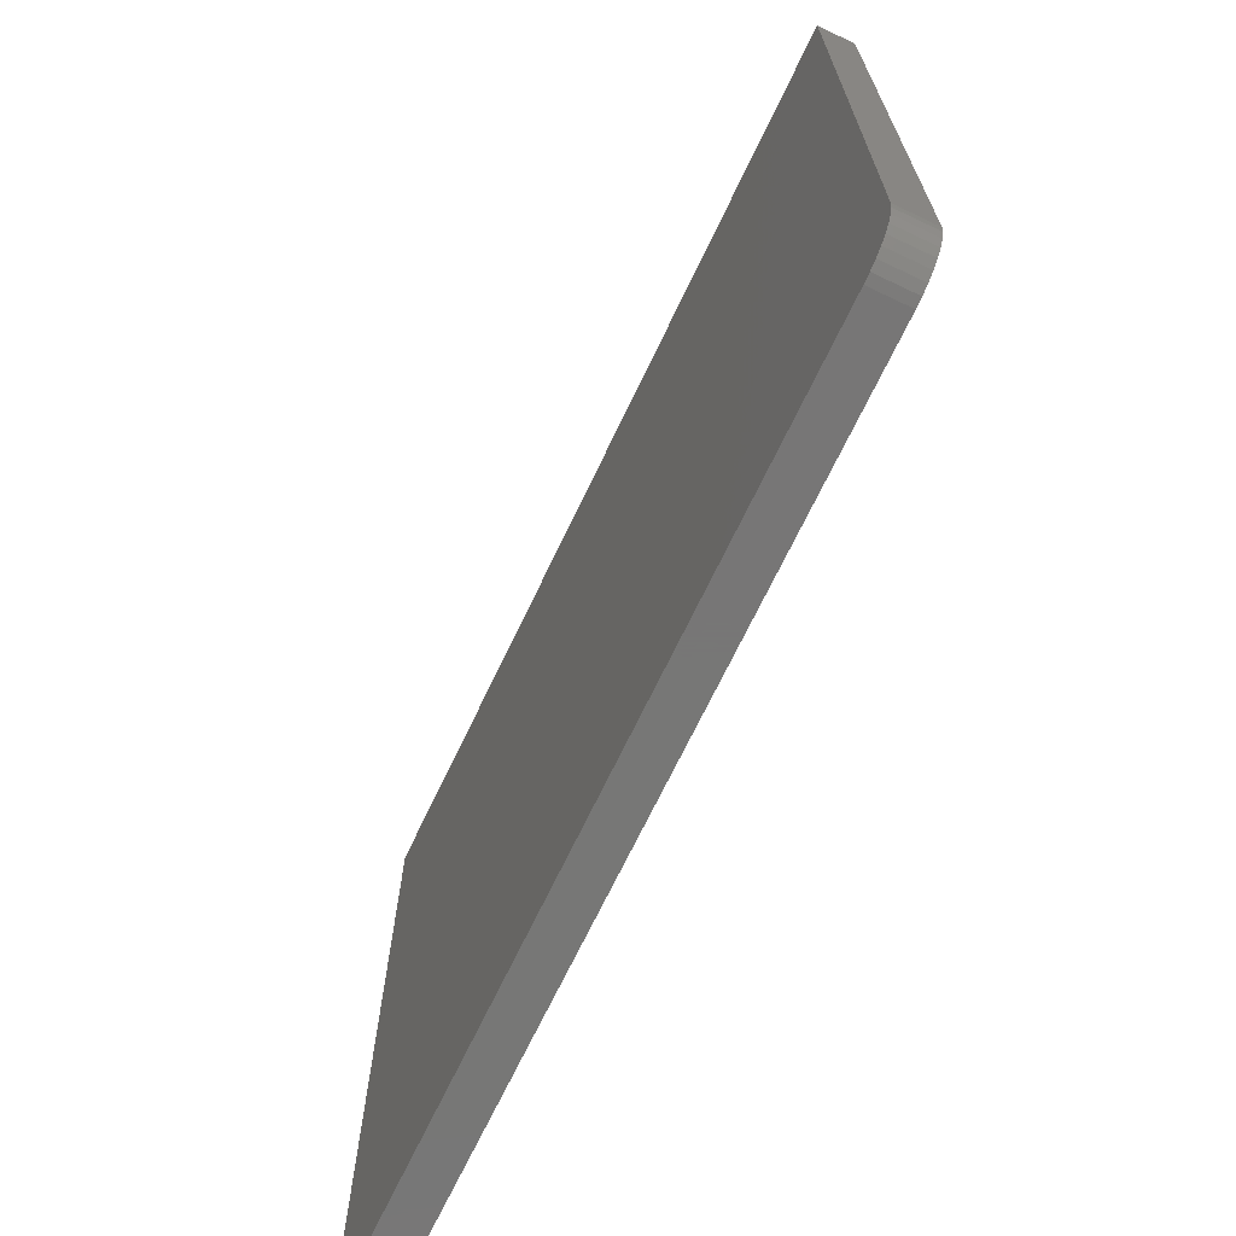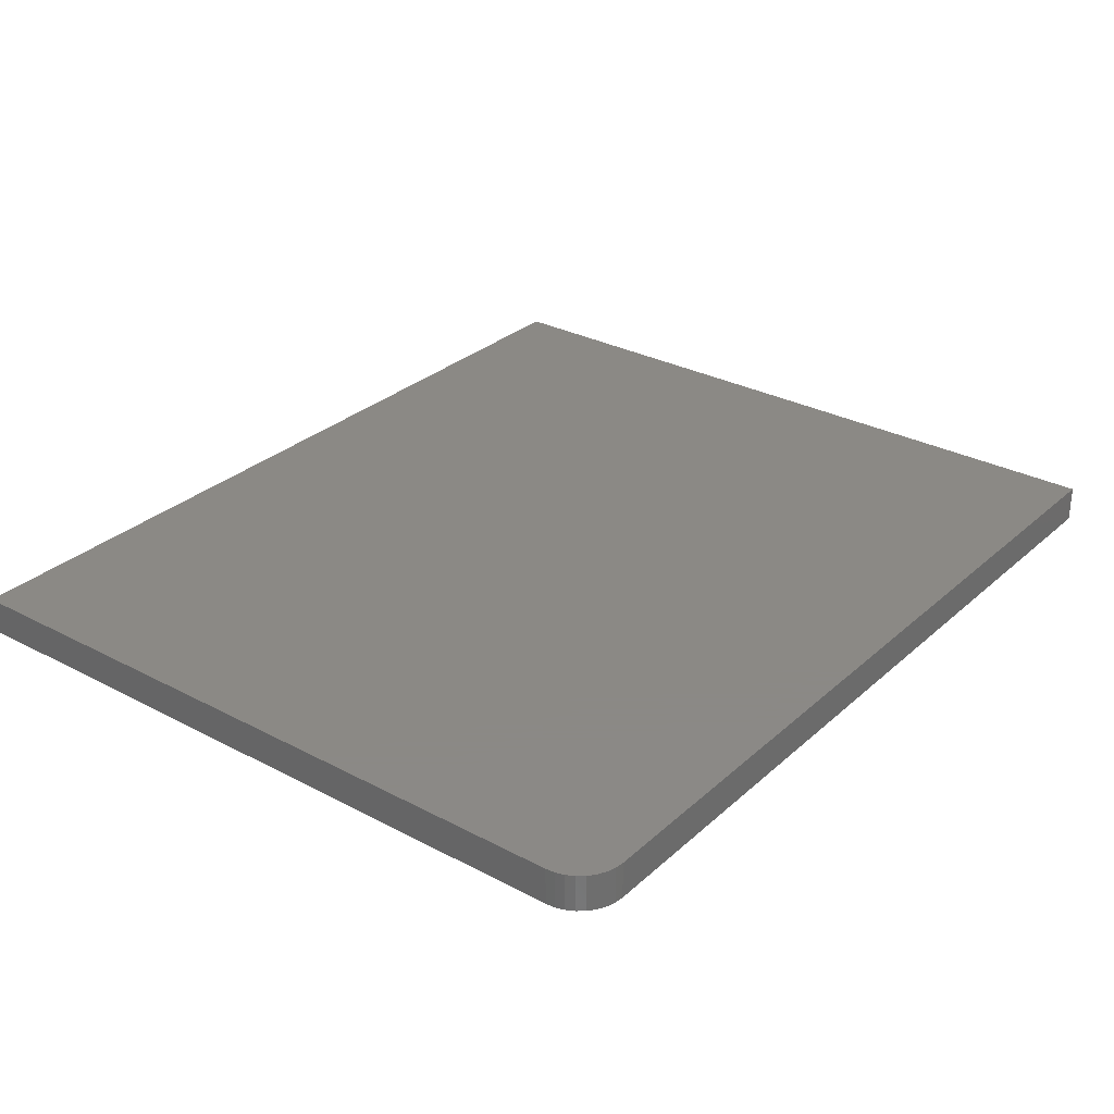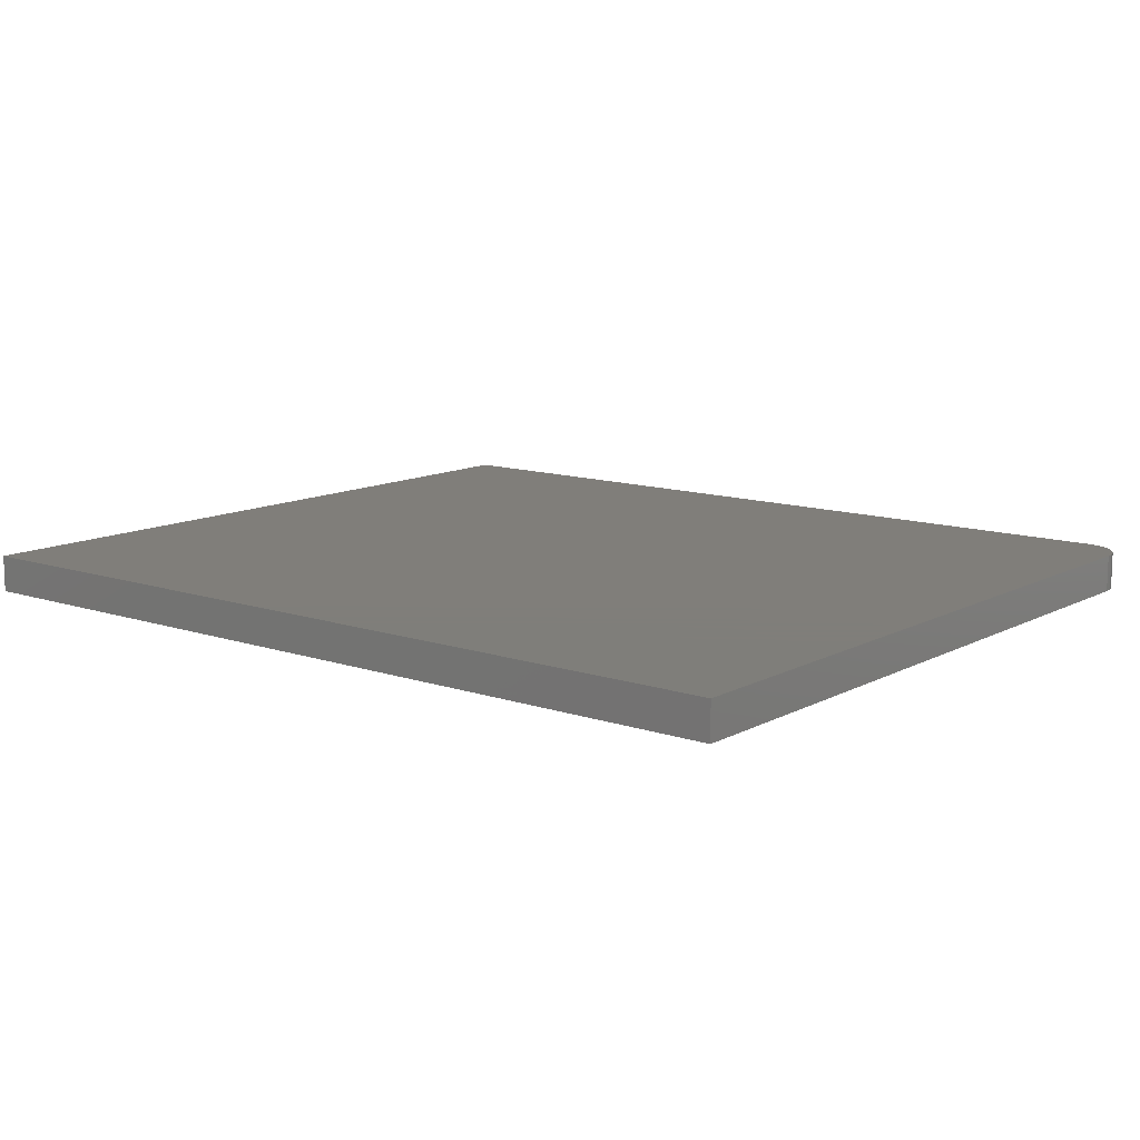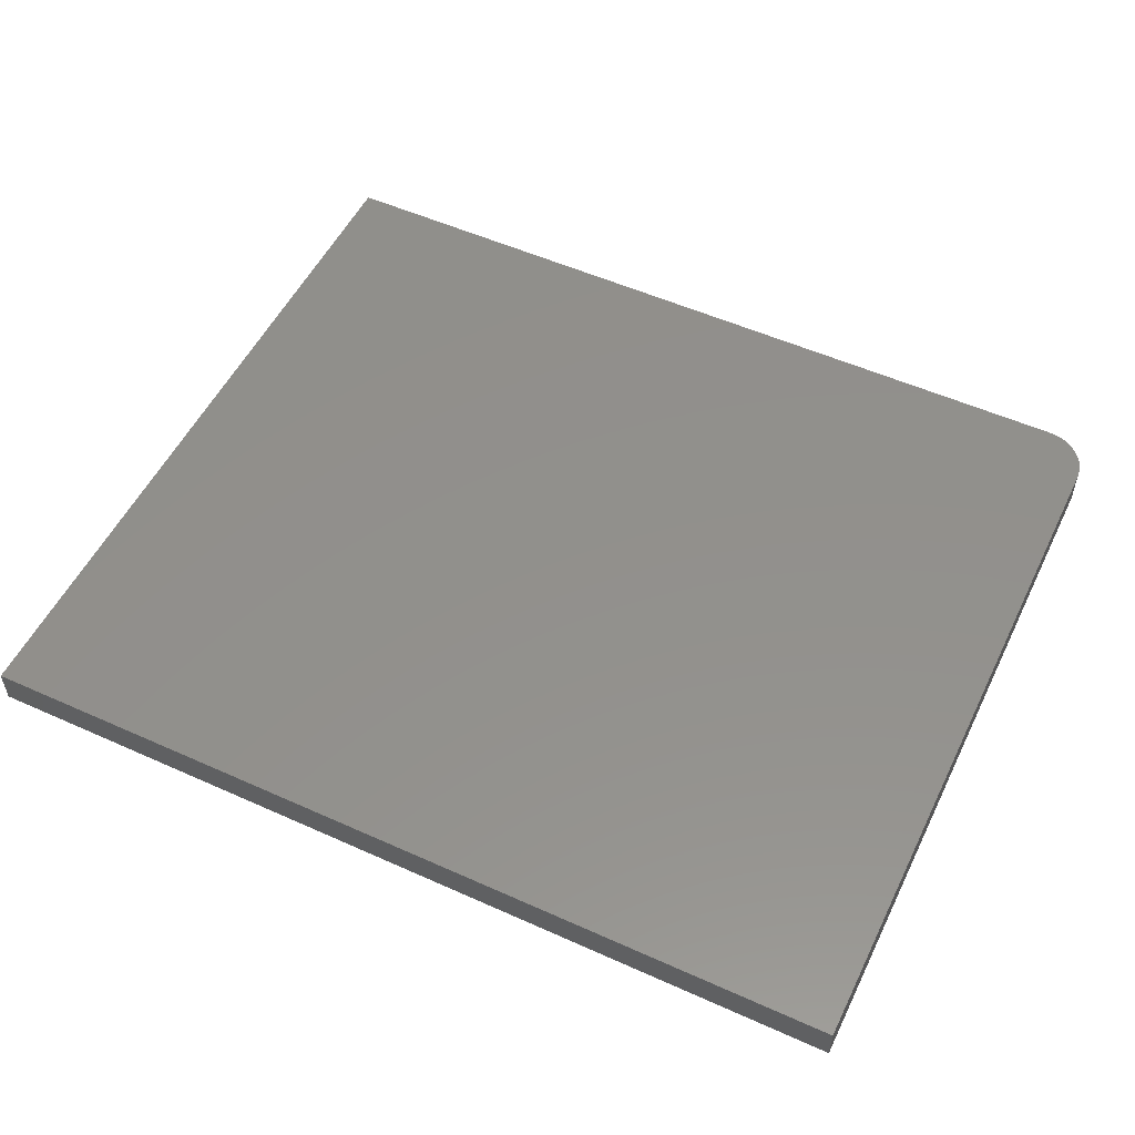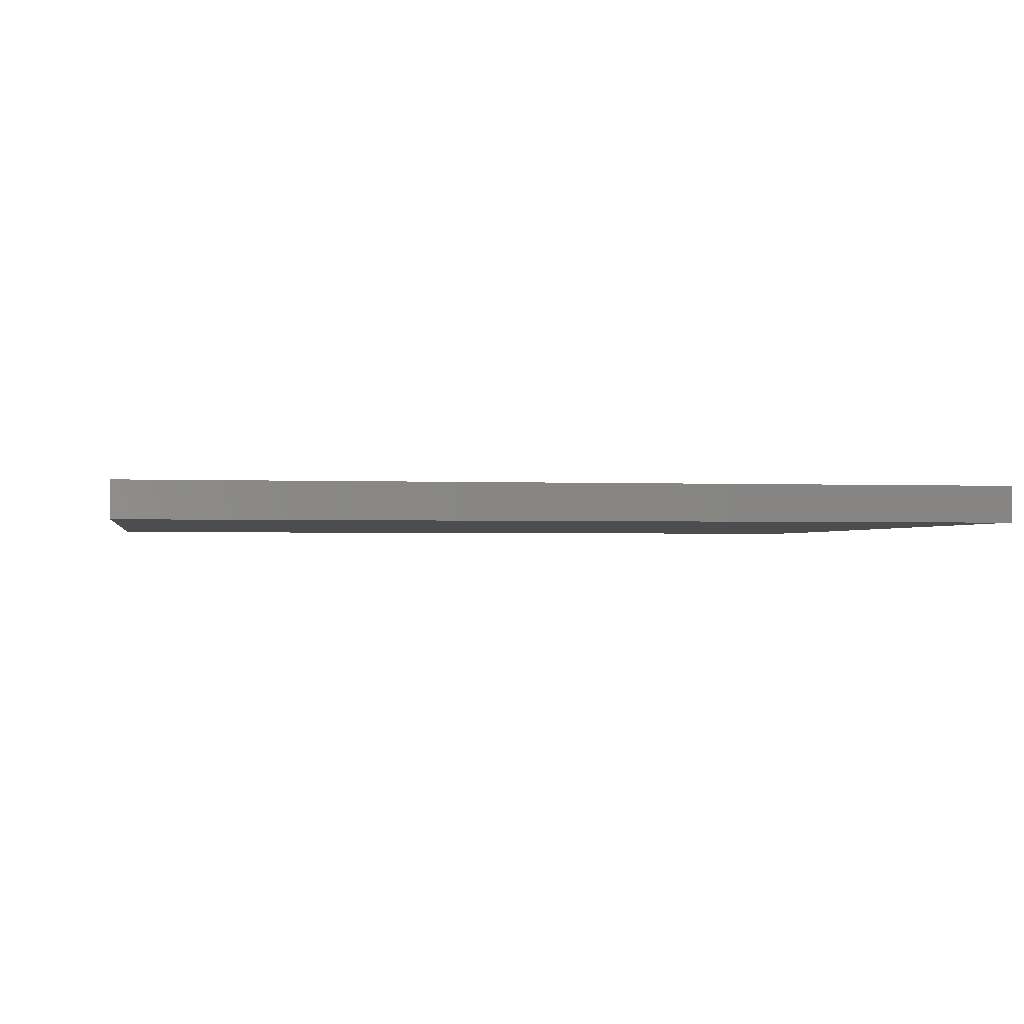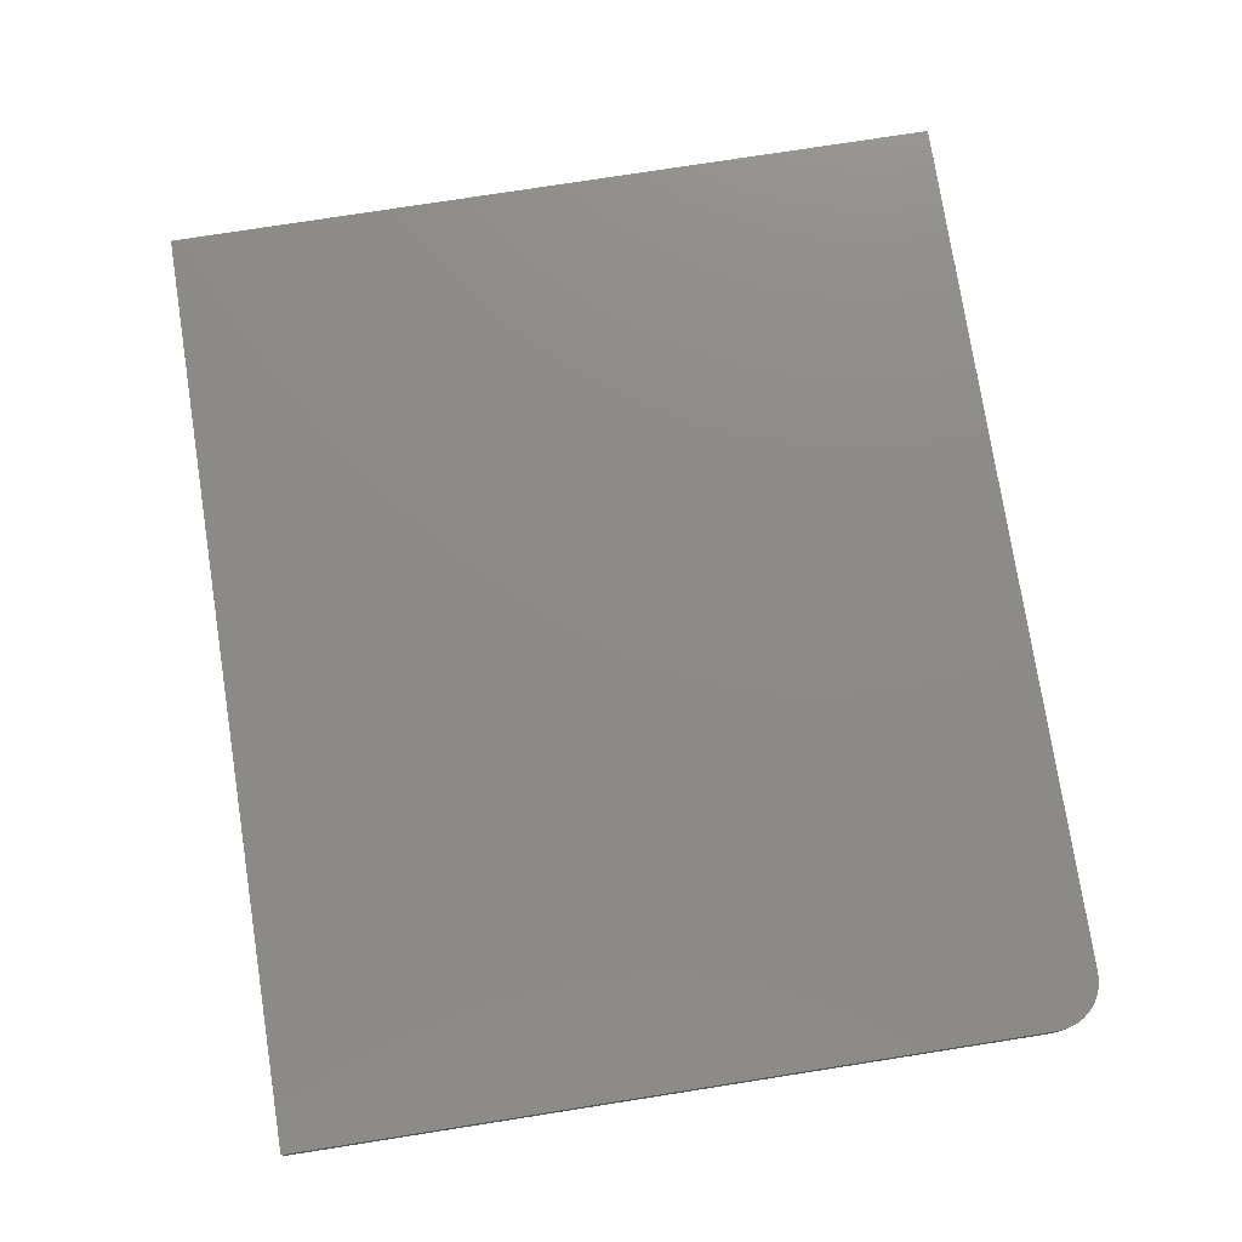
<metadata>
{"format":"stl","ext":"stl","renderer":"f3d","projection":"perspective","resolution":1024,"background":"white","views":[{"elev":-69.2,"azim":-115.4,"up":"+Y"},{"elev":29.8,"azim":-52.2,"up":"+Z"},{"elev":11.9,"azim":-141.3,"up":"+Z"},{"elev":53.2,"azim":-154.3,"up":"+Z"},{"elev":-1.5,"azim":170.1,"up":"+Z"},{"elev":76.5,"azim":-98.9,"up":"+Z"}]}
</metadata>
<code>
# stl→obj: 24 verts, 44 faces
v -0.75 -0.5625 0.03125
v -0.7485 -0.5777 0.03125
v -0.7441 -0.5924 0.03125
v -0.7368 -0.6059 0.03125
v -0.7271 -0.6177 0.03125
v -0.7153 -0.6275 0.03125
v -0.7018 -0.6347 0.03125
v -0.6871 -0.6391 0.03125
v -0.6719 -0.6406 0.03125
v 0.75 -0.6406 0.03125
v 0.75 0.6383 0.03125
v -0.75 0.6383 0.03125
v -0.75 -0.5625 -0.03125
v -0.75 0.6383 -0.03125
v 0.75 0.6383 -0.03125
v 0.75 -0.6406 -0.03125
v -0.6719 -0.6406 -0.03125
v -0.6871 -0.6391 -0.03125
v -0.7018 -0.6347 -0.03125
v -0.7153 -0.6275 -0.03125
v -0.7271 -0.6177 -0.03125
v -0.7368 -0.6059 -0.03125
v -0.7441 -0.5924 -0.03125
v -0.7485 -0.5777 -0.03125
f 1 2 3
f 1 3 4
f 1 4 5
f 1 5 6
f 1 6 7
f 1 7 8
f 1 8 9
f 1 9 10
f 1 10 11
f 1 11 12
f 13 14 15
f 13 15 16
f 13 16 17
f 13 17 18
f 13 18 19
f 13 19 20
f 13 20 21
f 13 21 22
f 13 22 23
f 13 23 24
f 12 14 1
f 1 14 13
f 9 17 10
f 10 17 16
f 17 9 18
f 18 9 8
f 18 8 19
f 19 8 7
f 19 7 20
f 20 7 6
f 20 6 21
f 21 6 5
f 21 5 22
f 22 5 4
f 22 4 23
f 23 4 3
f 23 3 24
f 24 3 2
f 24 2 13
f 13 2 1
f 11 15 12
f 12 15 14
f 10 16 11
f 11 16 15

</code>
